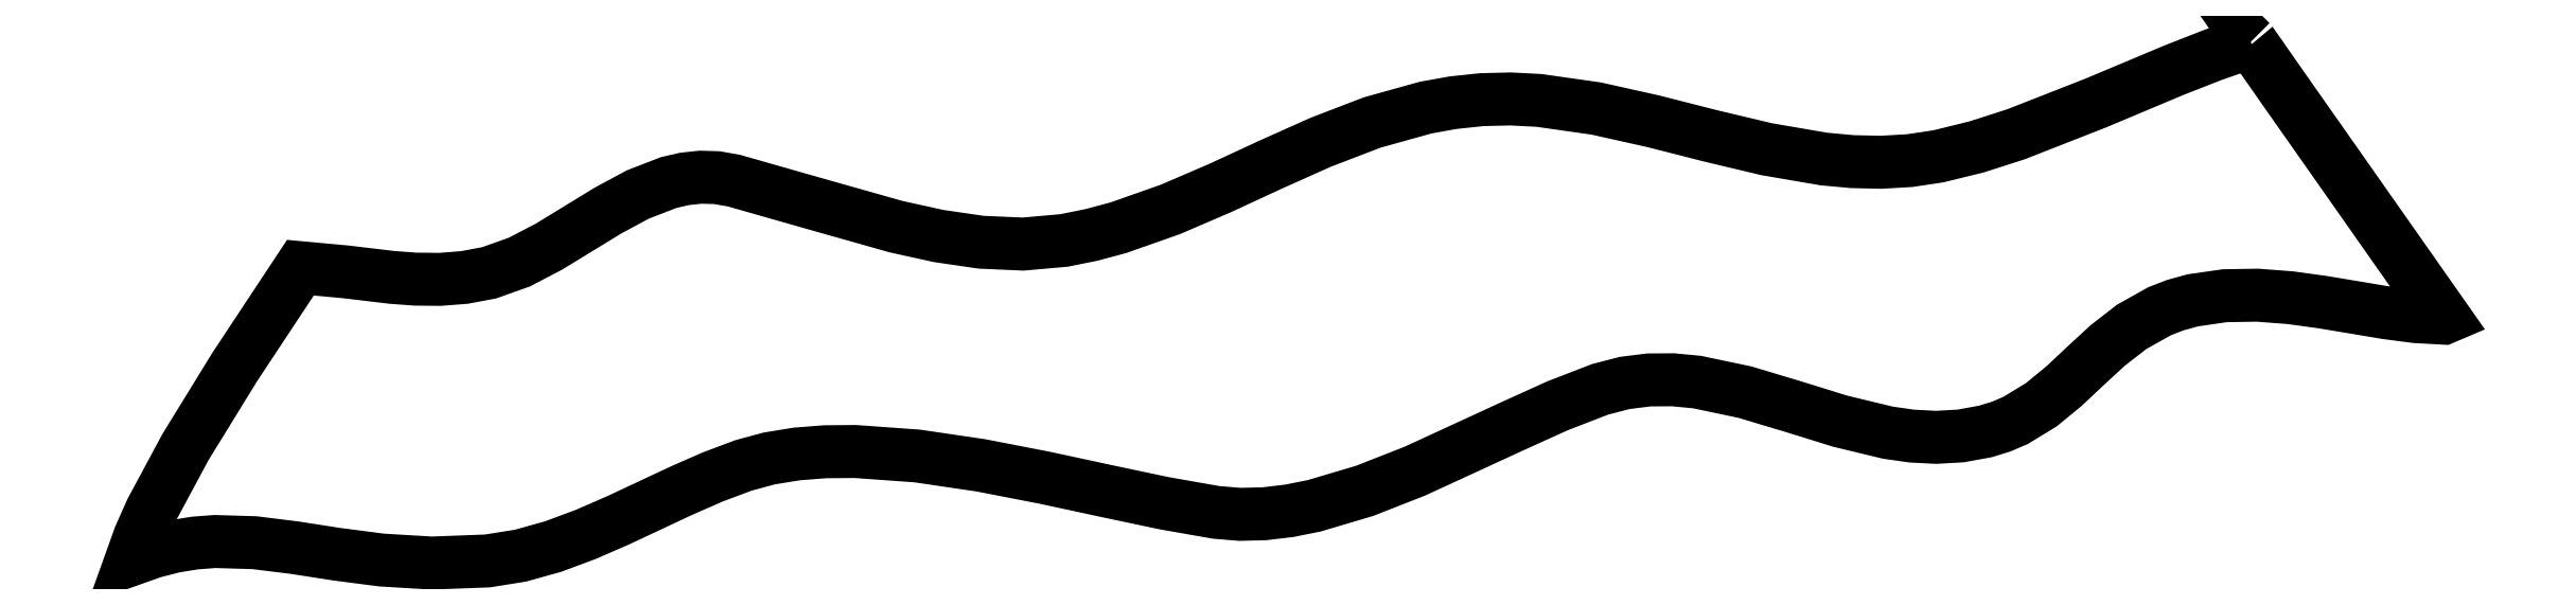
<metadata>
{"format":"dxf","ext":"dxf","renderer":"ezdxf+matplotlib","layout":"modelspace","background":"white","min_lineweight":24,"dpi":150}
</metadata>
<code>
0
SECTION
2
ENTITIES
0
LWPOLYLINE
8
Layer_1
90
123
70
0
10
138.2
20
126.6
30
0
10
137.3
20
126.3
30
0
10
136.4
20
125.9
30
0
10
134.4
20
125.1
30
0
10
132.5
20
124.3
30
0
10
131.5
20
124
30
0
10
130.5
20
123.8
30
0
10
129.8
20
123.6
30
0
10
129.1
20
123.6
30
0
10
128.4
20
123.6
30
0
10
127.7
20
123.7
30
0
10
126.3
20
123.9
30
0
10
124.9
20
124.3
30
0
10
123.5
20
124.6
30
0
10
122.1
20
124.9
30
0
10
120.7
20
125.1
30
0
10
120
20
125.2
30
0
10
119.3
20
125.2
30
0
10
118.6
20
125.1
30
0
10
117.9
20
125
30
0
10
116.6
20
124.6
30
0
10
115.3
20
124.1
30
0
10
114.1
20
123.5
30
0
10
112.8
20
123
30
0
10
111.6
20
122.4
30
0
10
110.3
20
122
30
0
10
109.7
20
121.8
30
0
10
109
20
121.7
30
0
10
108
20
121.6
30
0
10
106.9
20
121.6
30
0
10
105.9
20
121.8
30
0
10
104.8
20
122
30
0
10
102.8
20
122.6
30
0
10
100.8
20
123.2
30
0
10
100.4
20
123.2
30
0
10
100
20
123.2
30
0
10
99.62
20
123.2
30
0
10
99.23
20
123.1
30
0
10
98.47
20
122.8
30
0
10
97.73
20
122.4
30
0
10
96.27
20
121.5
30
0
10
95.54
20
121.1
30
0
10
94.8
20
120.9
30
0
10
94.19
20
120.8
30
0
10
93.59
20
120.7
30
0
10
92.99
20
120.7
30
0
10
92.41
20
120.8
30
0
10
91.26
20
120.9
30
0
10
90.14
20
121
30
0
10
88.53
20
118.6
30
0
10
87.31
20
116.6
30
0
10
86.47
20
115
30
0
10
86.18
20
114.4
30
0
10
85.98
20
113.8
30
0
10
86.52
20
114
30
0
10
87.03
20
114.1
30
0
10
87.54
20
114.2
30
0
10
88.03
20
114.2
30
0
10
89.01
20
114.2
30
0
10
90
20
114.1
30
0
10
91.03
20
113.9
30
0
10
92.15
20
113.8
30
0
10
93.38
20
113.7
30
0
10
94.76
20
113.8
30
0
10
95.57
20
113.9
30
0
10
96.38
20
114.1
30
0
10
97.18
20
114.4
30
0
10
97.97
20
114.8
30
0
10
99.53
20
115.5
30
0
10
100.3
20
115.8
30
0
10
101.1
20
116.1
30
0
10
101.7
20
116.3
30
0
10
102.4
20
116.4
30
0
10
103.1
20
116.5
30
0
10
103.8
20
116.5
30
0
10
105.4
20
116.4
30
0
10
106.9
20
116.1
30
0
10
108.5
20
115.8
30
0
10
110
20
115.5
30
0
10
111.4
20
115.2
30
0
10
112.7
20
115
30
0
10
113.3
20
114.9
30
0
10
113.9
20
114.9
30
0
10
114.5
20
115
30
0
10
115.1
20
115.1
30
0
10
116.4
20
115.5
30
0
10
117.6
20
116
30
0
10
120
20
117.1
30
0
10
121.2
20
117.6
30
0
10
122.2
20
118
30
0
10
122.8
20
118.2
30
0
10
123.4
20
118.2
30
0
10
124
20
118.2
30
0
10
124.6
20
118.2
30
0
10
125.8
20
117.9
30
0
10
126.9
20
117.6
30
0
10
128.1
20
117.2
30
0
10
129.3
20
116.9
30
0
10
129.9
20
116.8
30
0
10
130.5
20
116.8
30
0
10
131.1
20
116.9
30
0
10
131.7
20
117
30
0
10
132.1
20
117.1
30
0
10
132.4
20
117.2
30
0
10
133.1
20
117.6
30
0
10
133.6
20
118.1
30
0
10
134.2
20
118.6
30
0
10
134.7
20
119.1
30
0
10
135.3
20
119.5
30
0
10
136
20
119.9
30
0
10
136.4
20
120.1
30
0
10
136.8
20
120.2
30
0
10
137.6
20
120.3
30
0
10
138.4
20
120.3
30
0
10
139.2
20
120.3
30
0
10
140
20
120.2
30
0
10
141.6
20
119.9
30
0
10
142.3
20
119.8
30
0
10
143
20
119.8
30
0
10
143
20
119.8
30
0
10
139
20
125.4
30
0
10
138.2
20
126.6
30
0
10
138.2
20
126.6
30
0
0
ENDSEC
0
EOF

</code>
